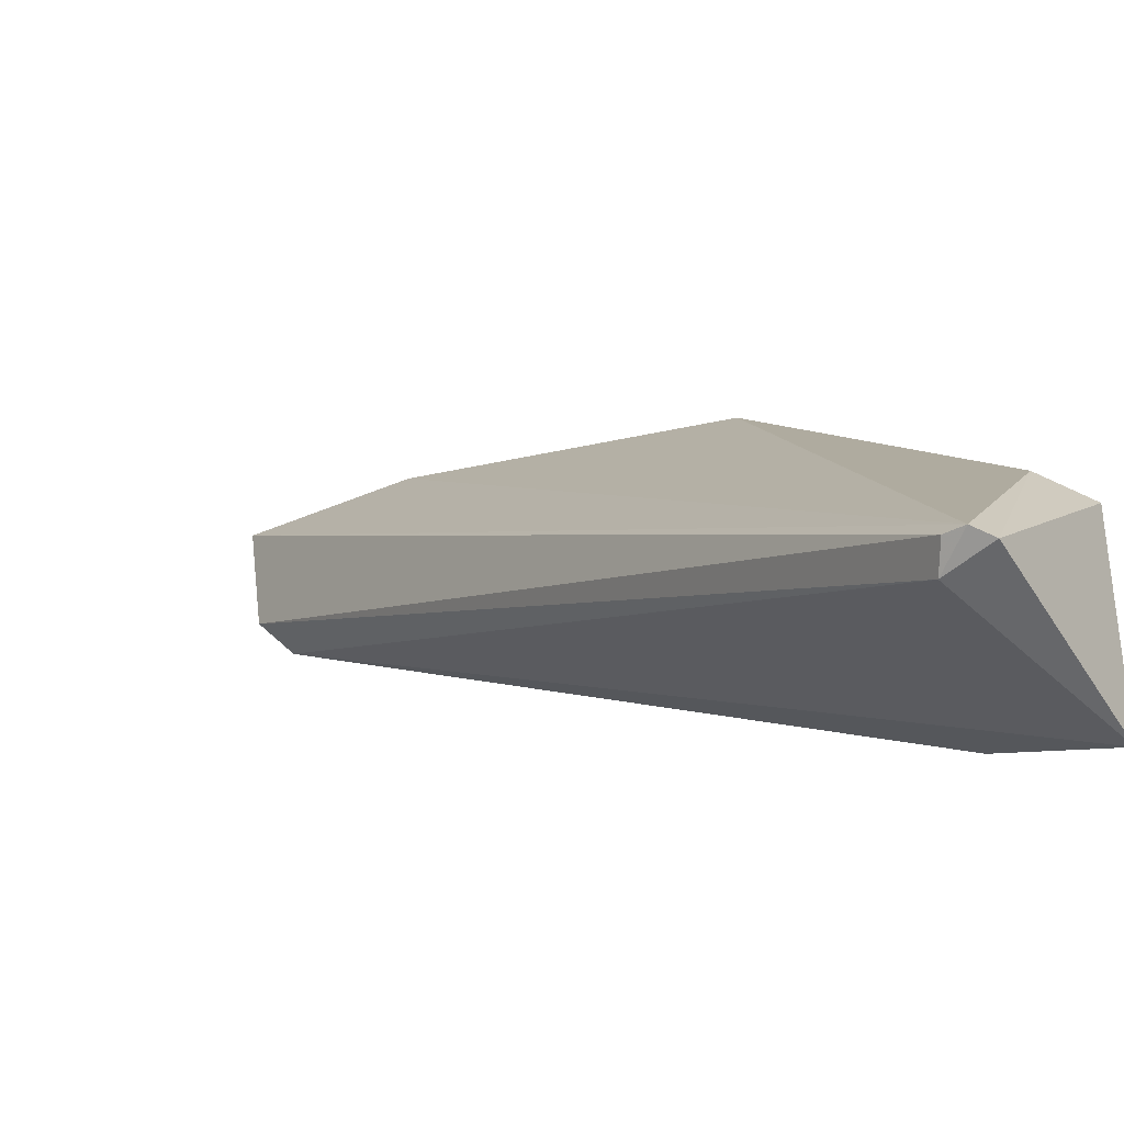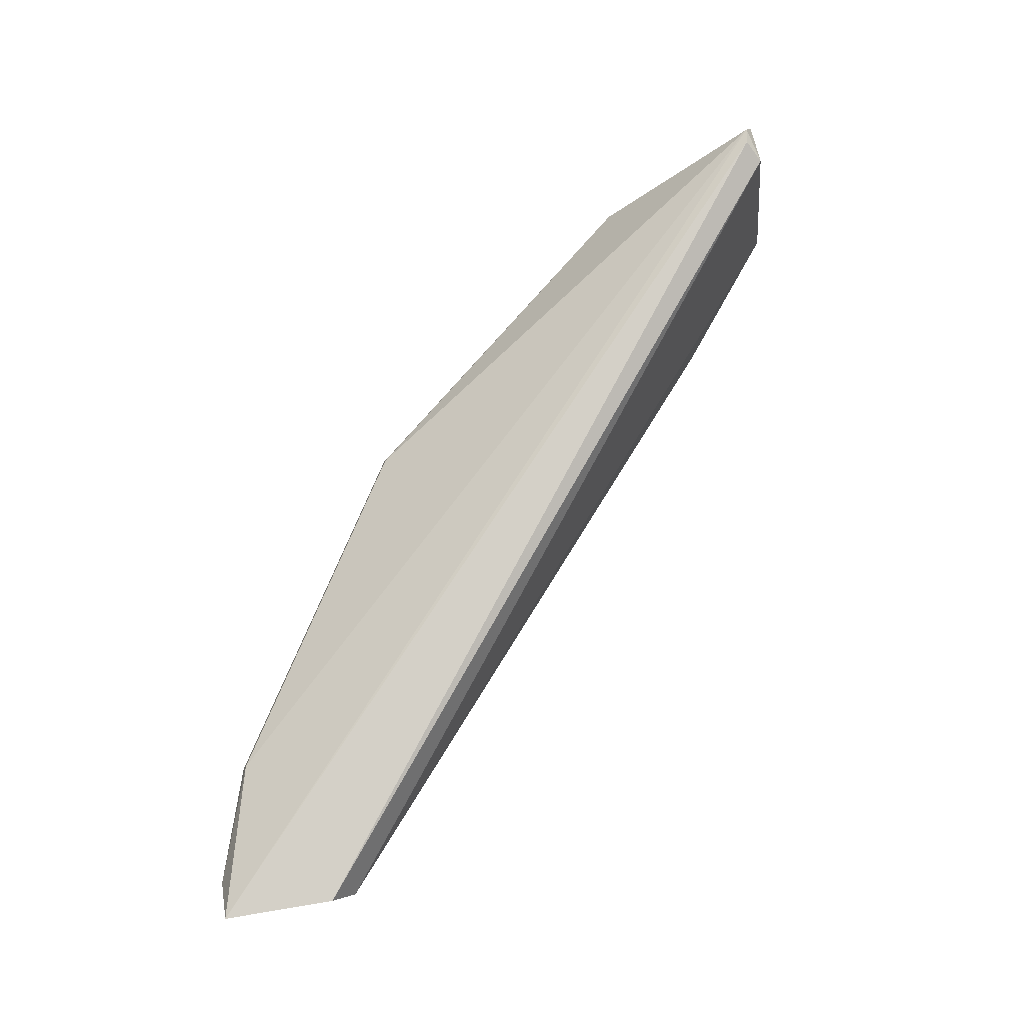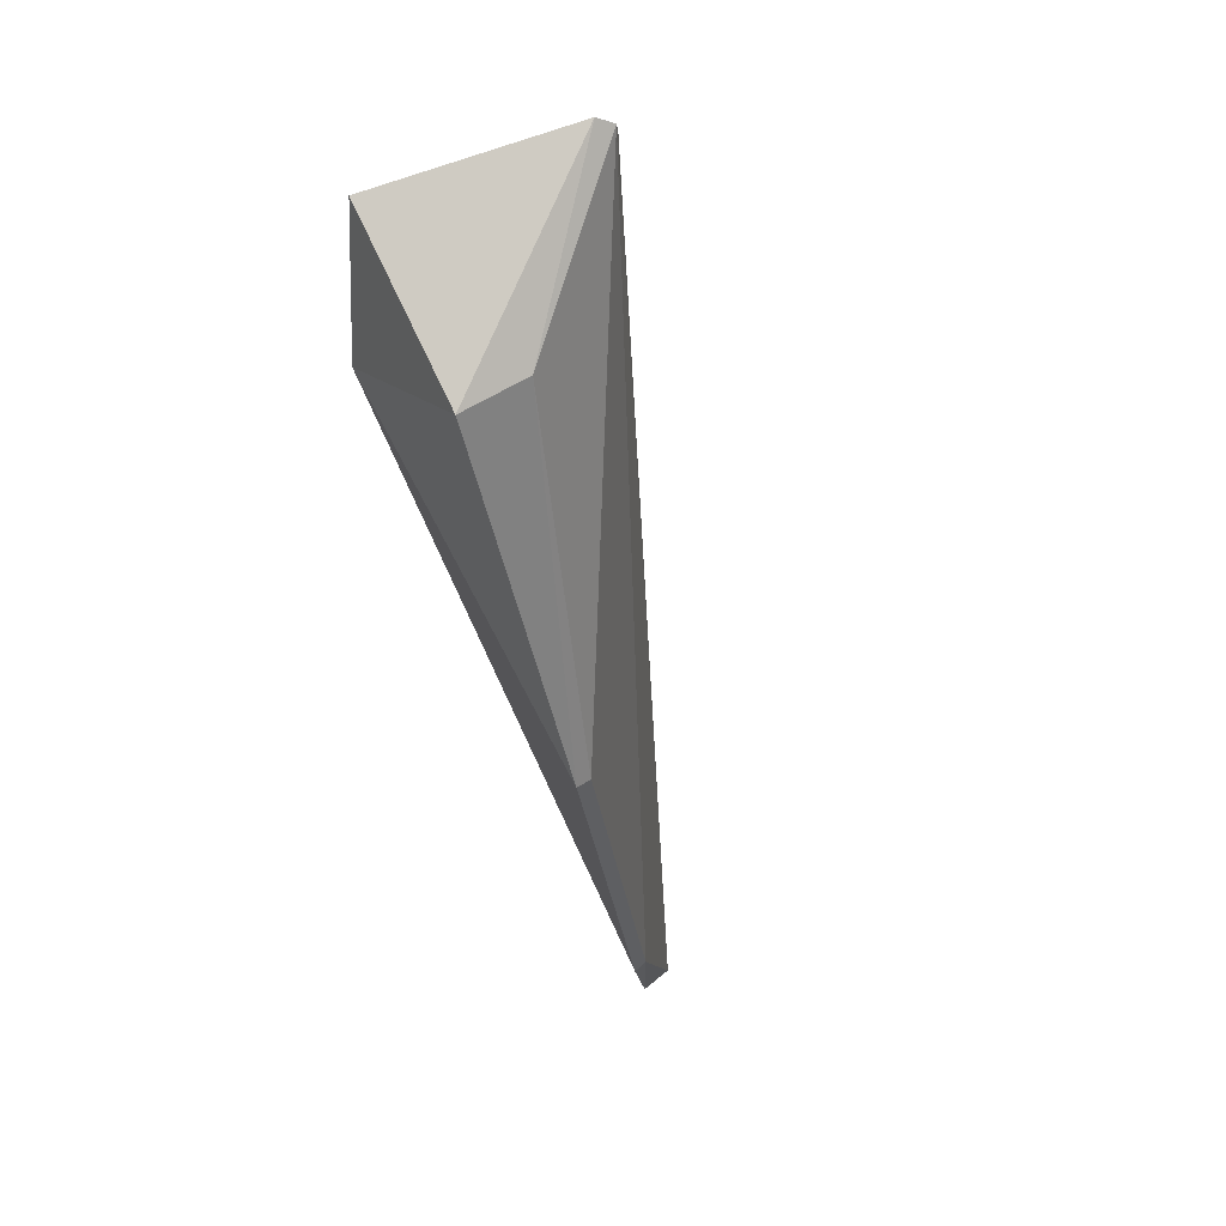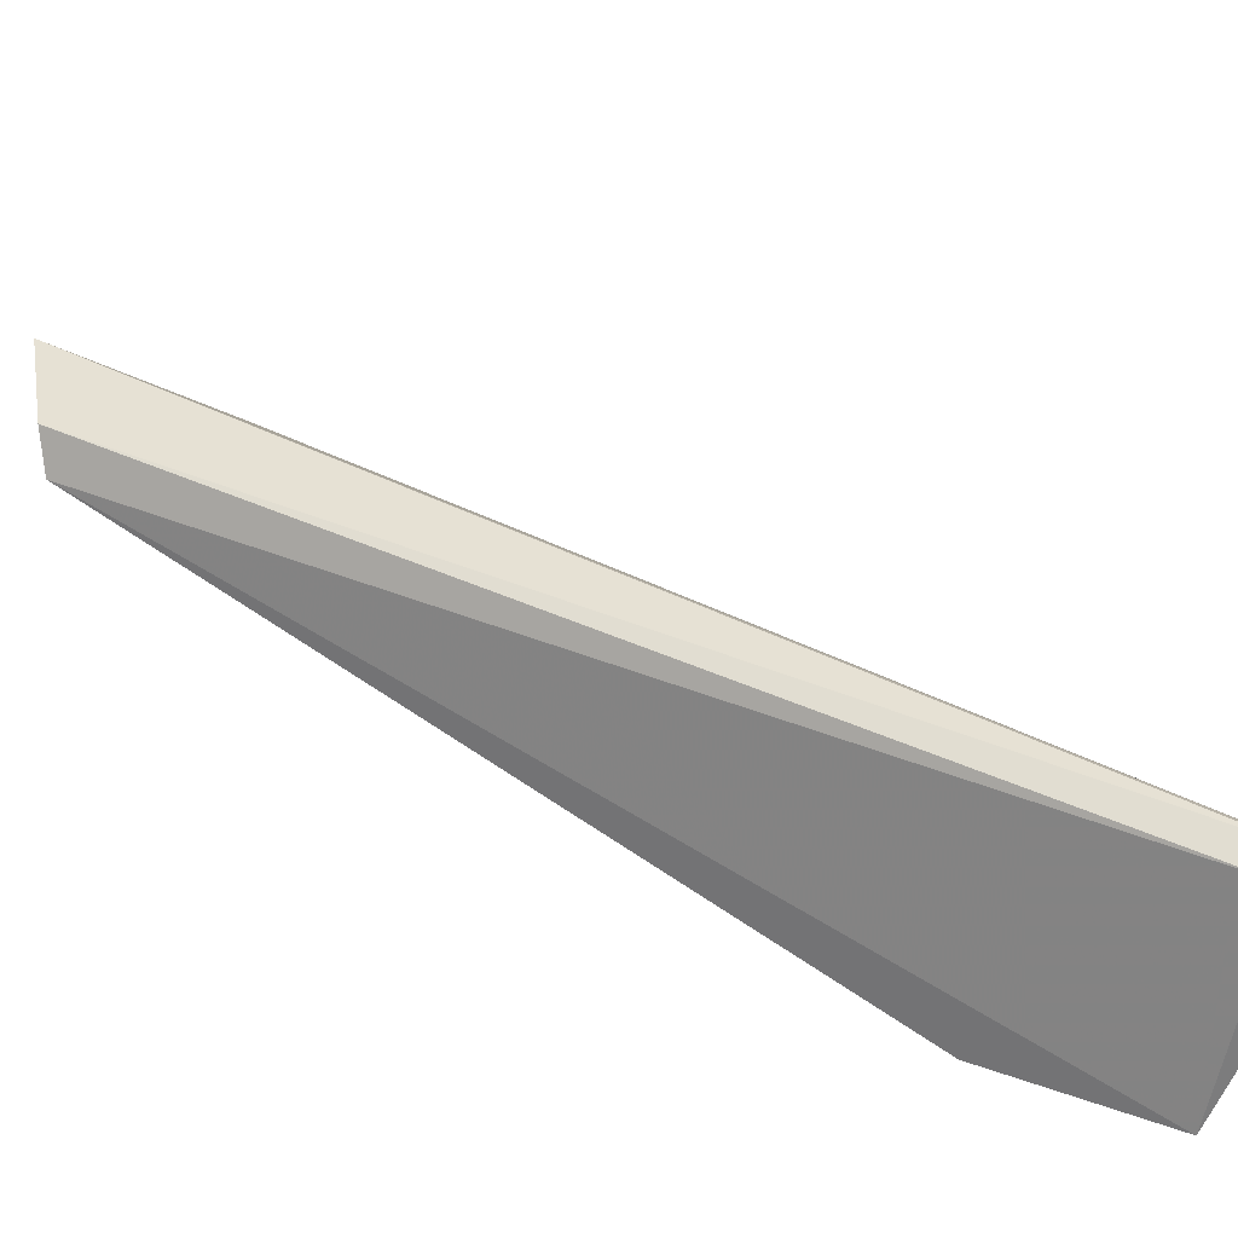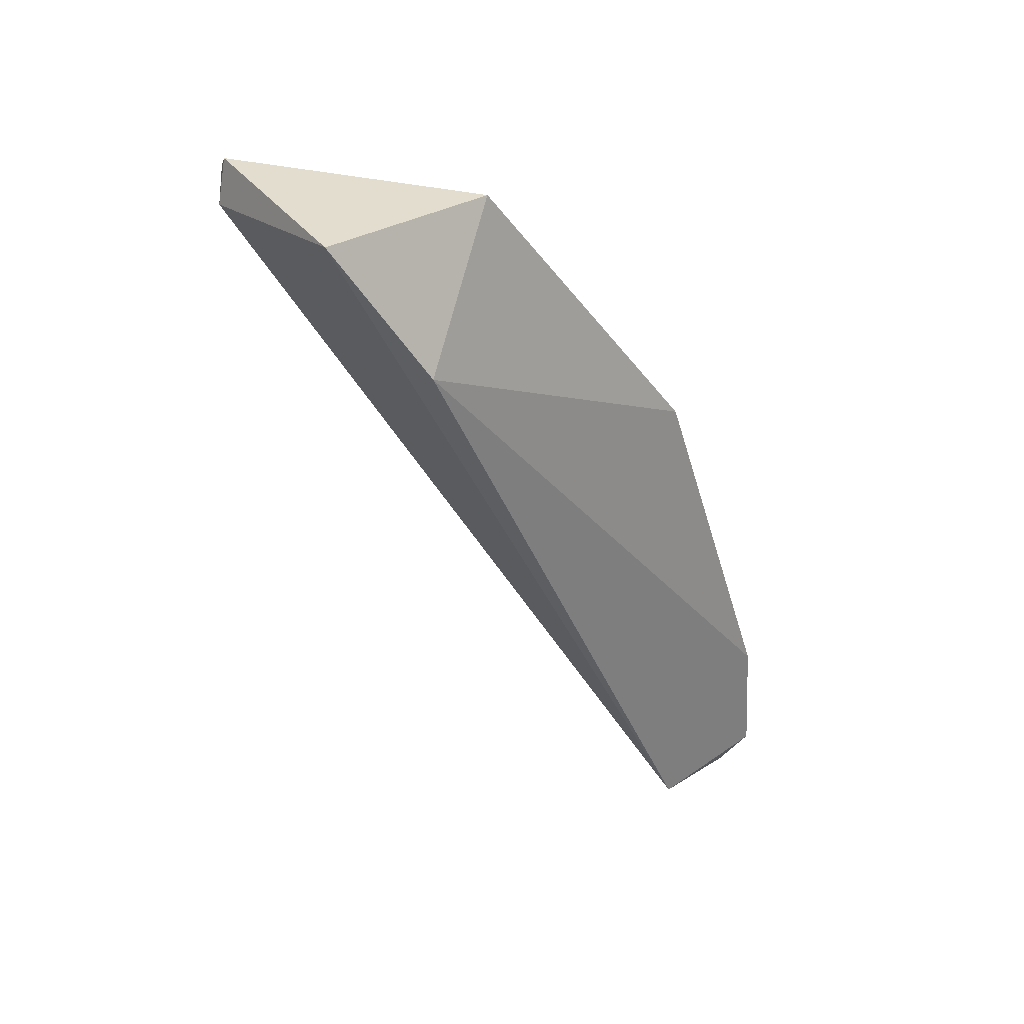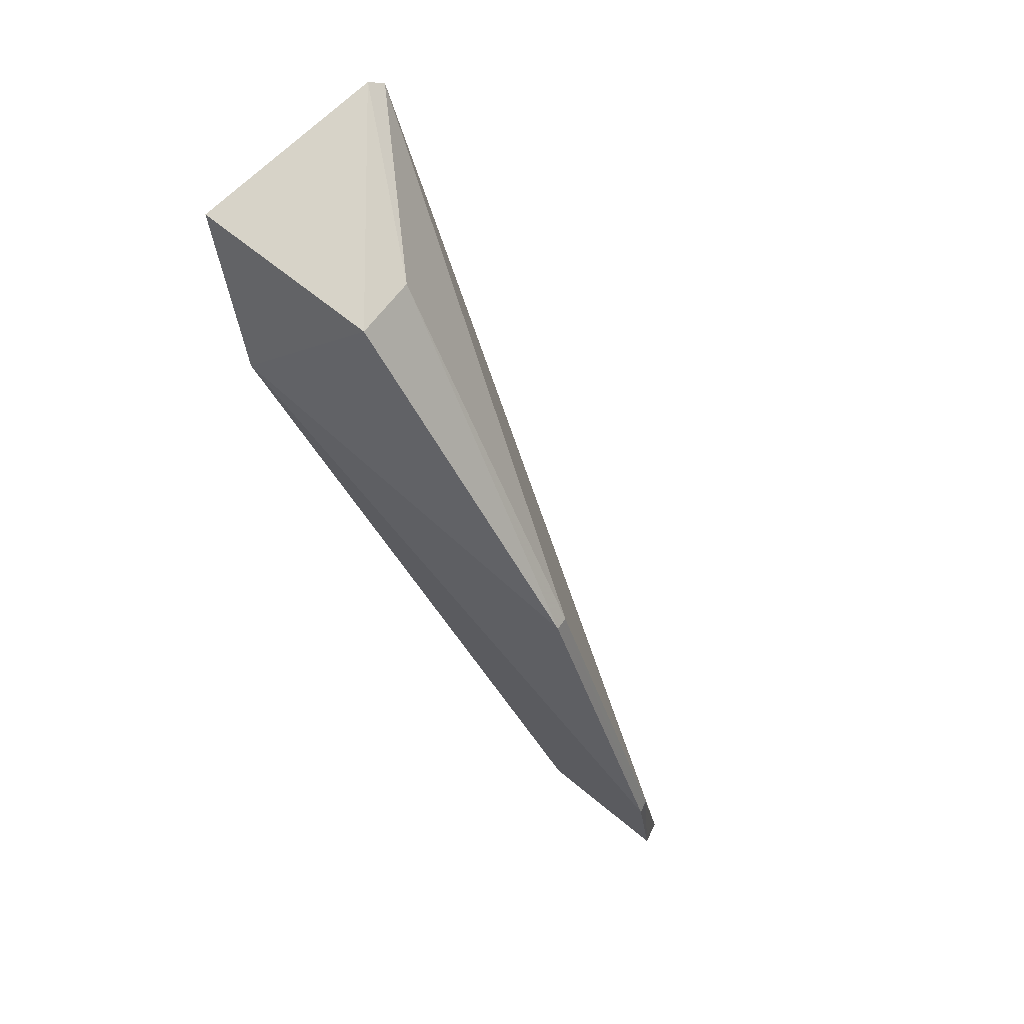
<metadata>
{"format":"obj","ext":"obj","renderer":"f3d","projection":"perspective","resolution":1024,"background":"white","views":[{"elev":-38.0,"azim":130.4,"up":"+Z"},{"elev":-24.3,"azim":88.0,"up":"+Y"},{"elev":77.7,"azim":-25.5,"up":"+Y"},{"elev":-53.3,"azim":74.6,"up":"+Z"},{"elev":27.8,"azim":-133.9,"up":"+Y"},{"elev":67.4,"azim":-50.5,"up":"+Y"}]}
</metadata>
<code>
v 0.001107 0.001188 0.09484
v 0.003423 -0.00924 0.09518
v 0.01573 0.04262 0.06145
v 0.003159 0.0415 0.05887
v 0.001602 -0.0072 0.08715
v 0.003182 0.04165 0.07074
v 0.001949 0.001131 0.09461
v 0.001439 -0.006481 0.09574
v 0.0001716 0.0333 0.0637
v 0.003471 -0.008057 0.0885
v 0.01486 0.04066 0.06046
v 0.01483 0.04331 0.061
v 0.001671 0.02365 0.08615
v 0.01581 0.04154 0.0615
v 0.007252 0.04085 0.07028
v 0.002563 0.02329 0.08604
f 7 2 3
f 8 5 2
f 8 1 5
f 8 7 1
f 8 2 7
f 9 5 1
f 9 4 5
f 9 6 4
f 10 2 5
f 11 5 4
f 11 10 5
f 12 4 6
f 12 11 4
f 12 3 11
f 13 9 1
f 13 6 9
f 14 3 2
f 14 2 10
f 14 11 3
f 14 10 11
f 15 12 6
f 15 3 12
f 15 6 13
f 16 13 1
f 16 1 7
f 16 7 3
f 16 15 13
f 16 3 15

</code>
